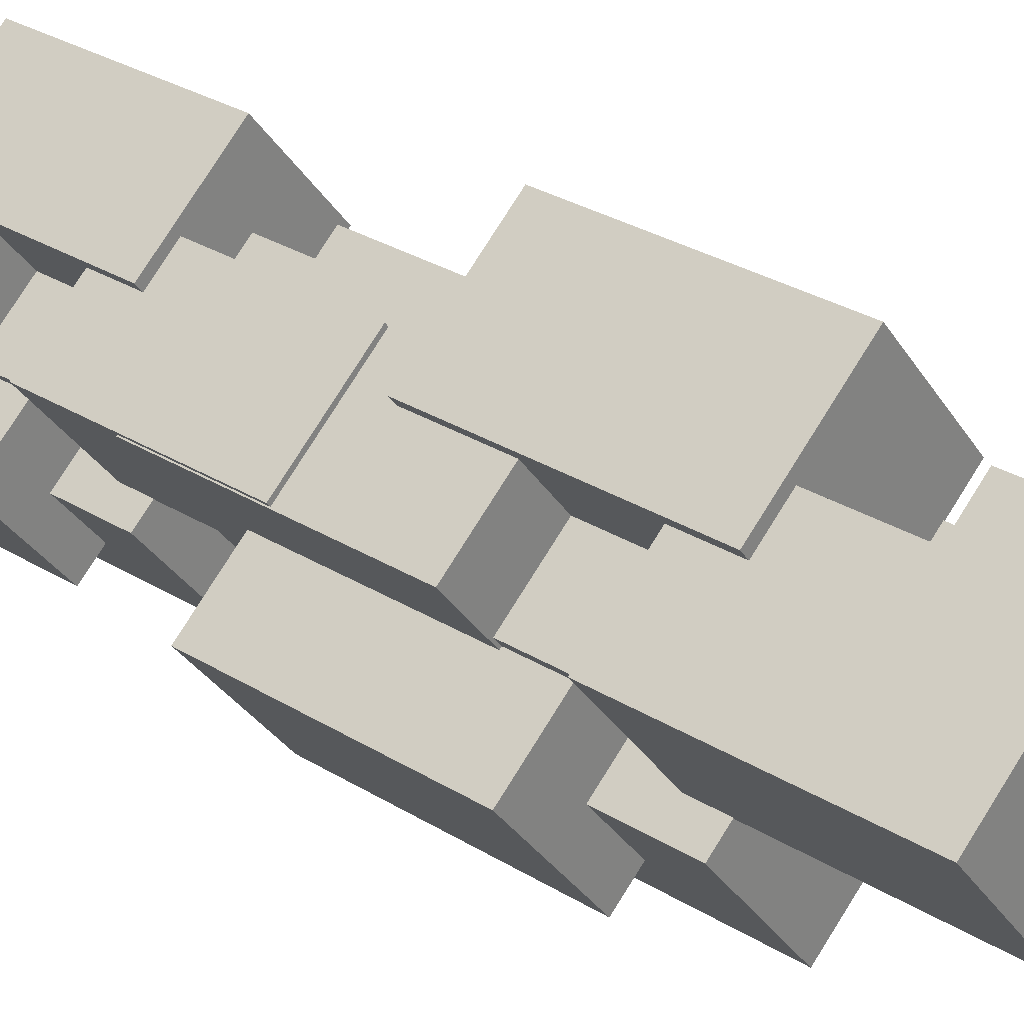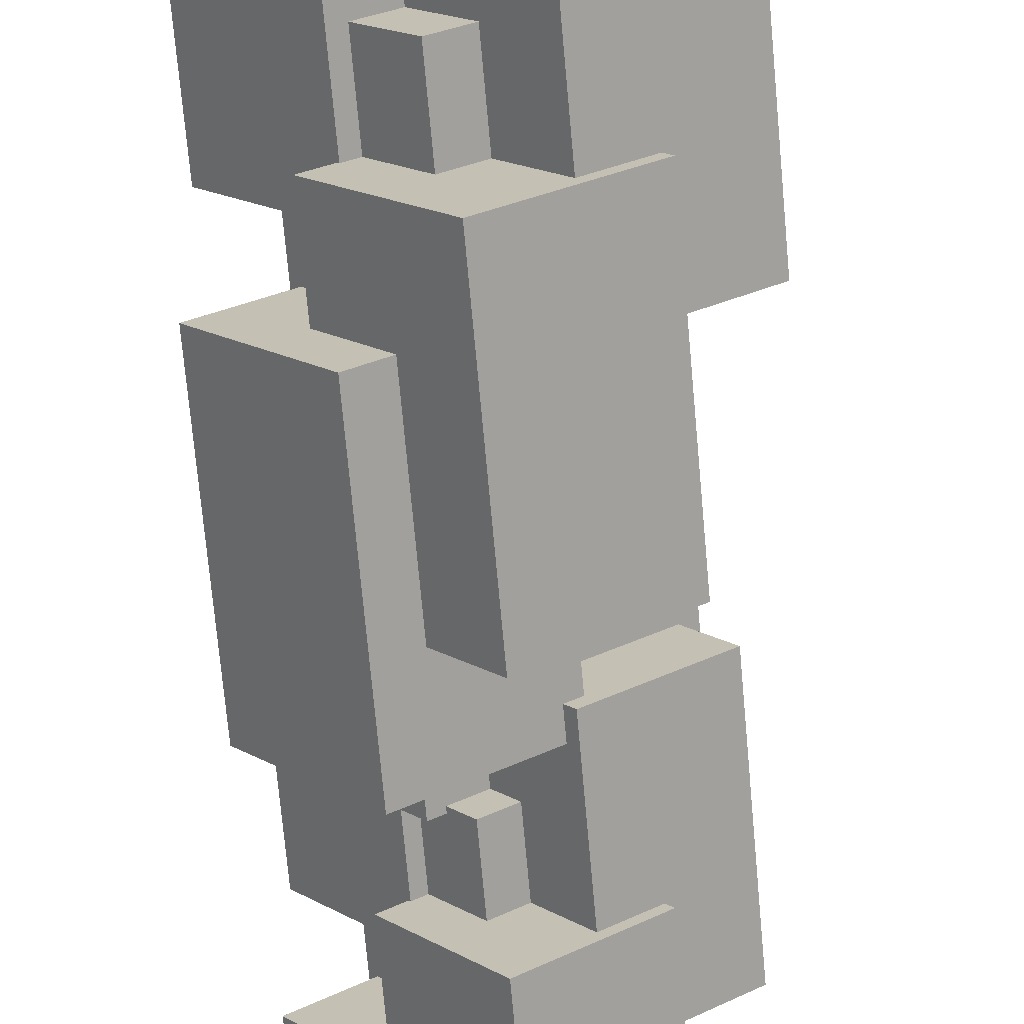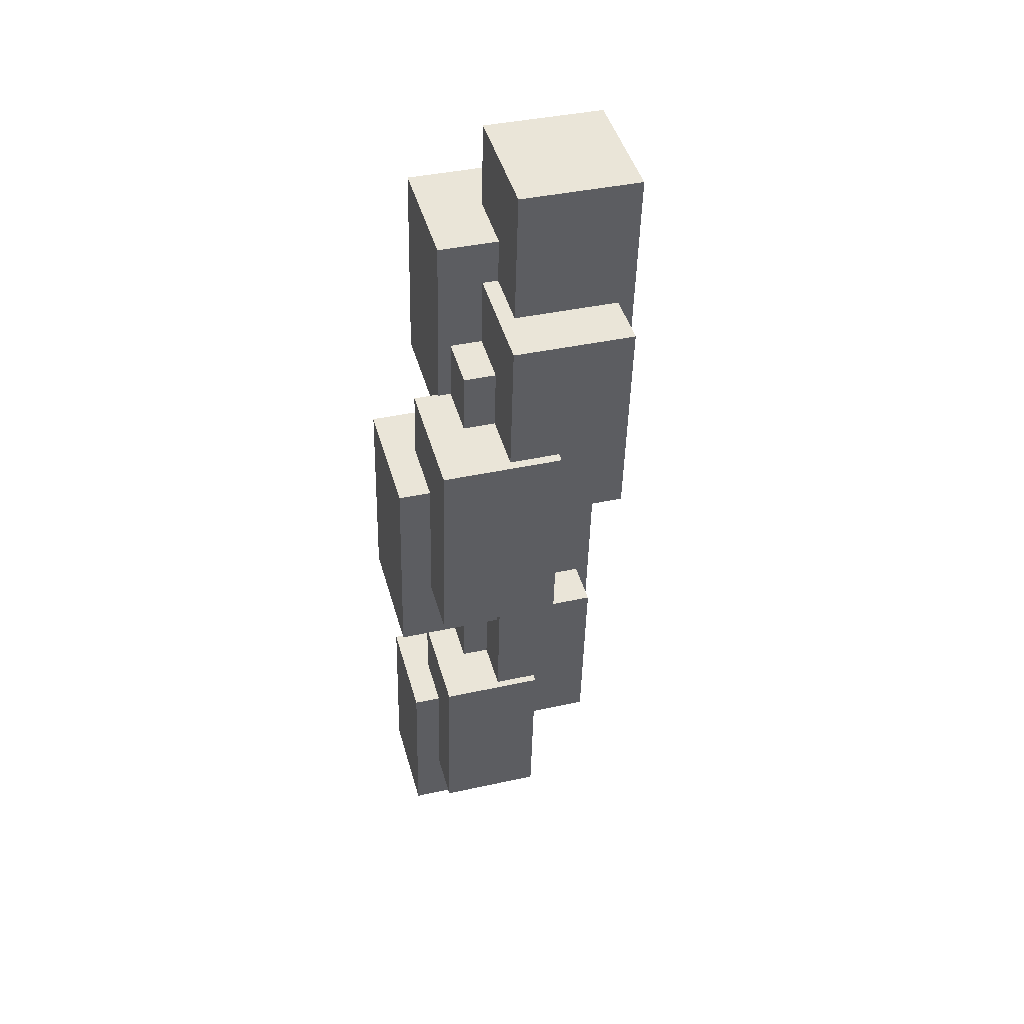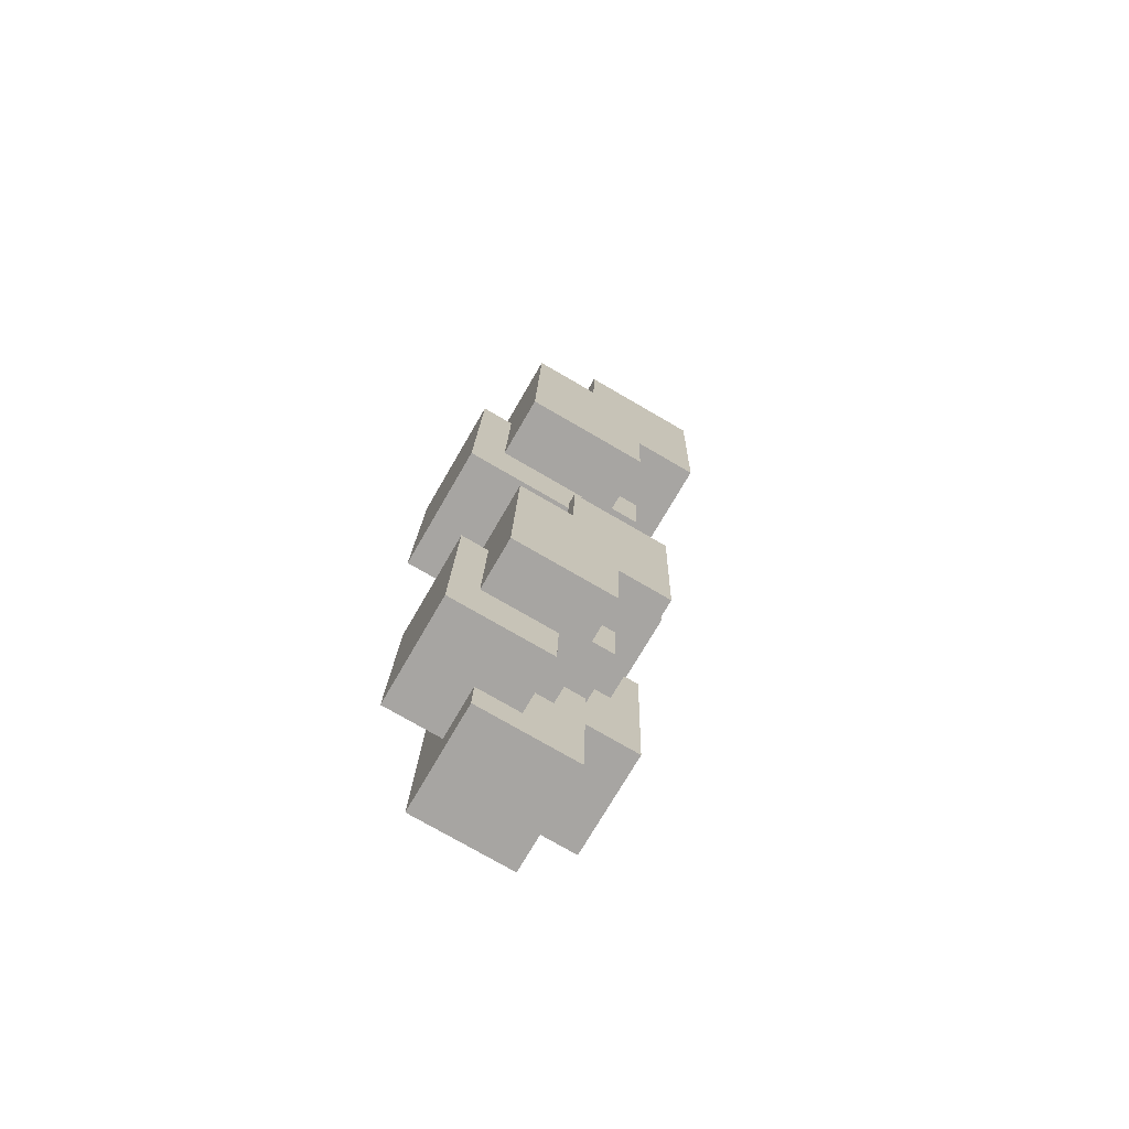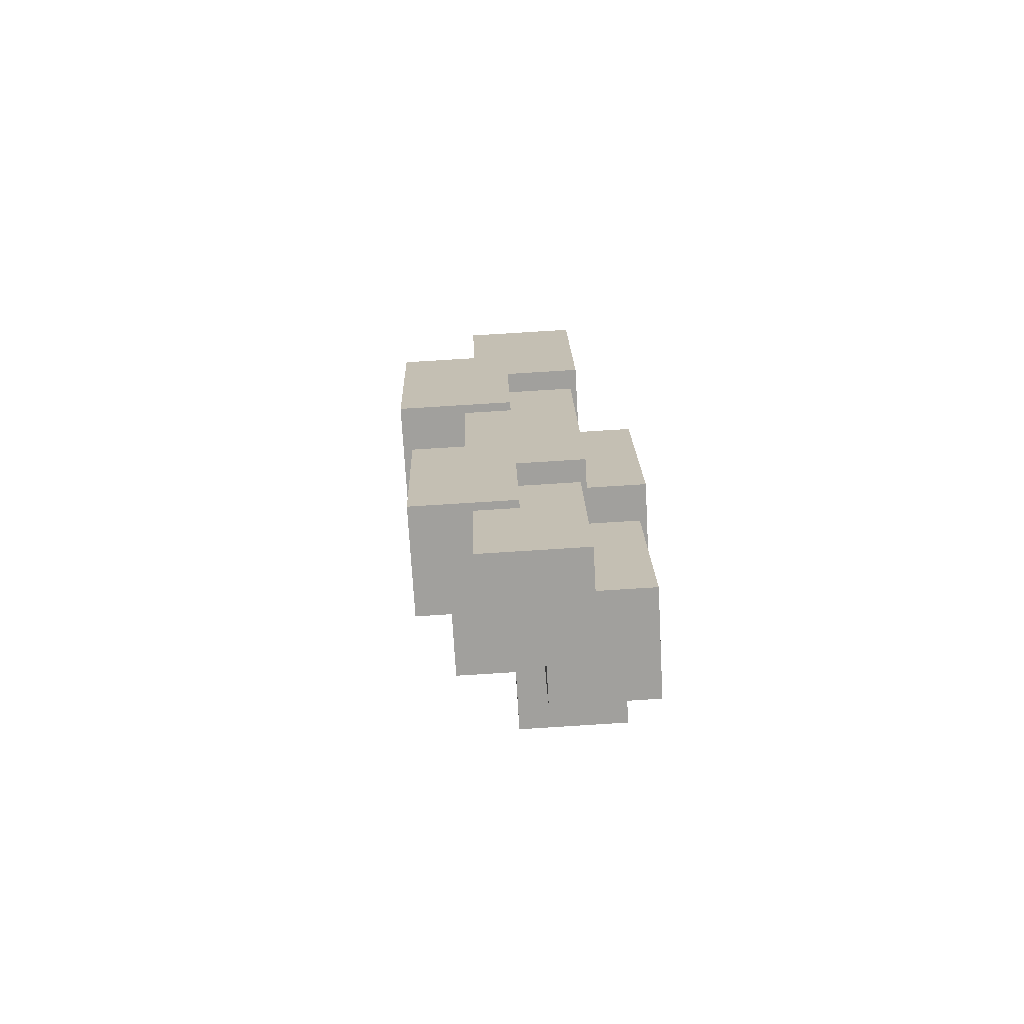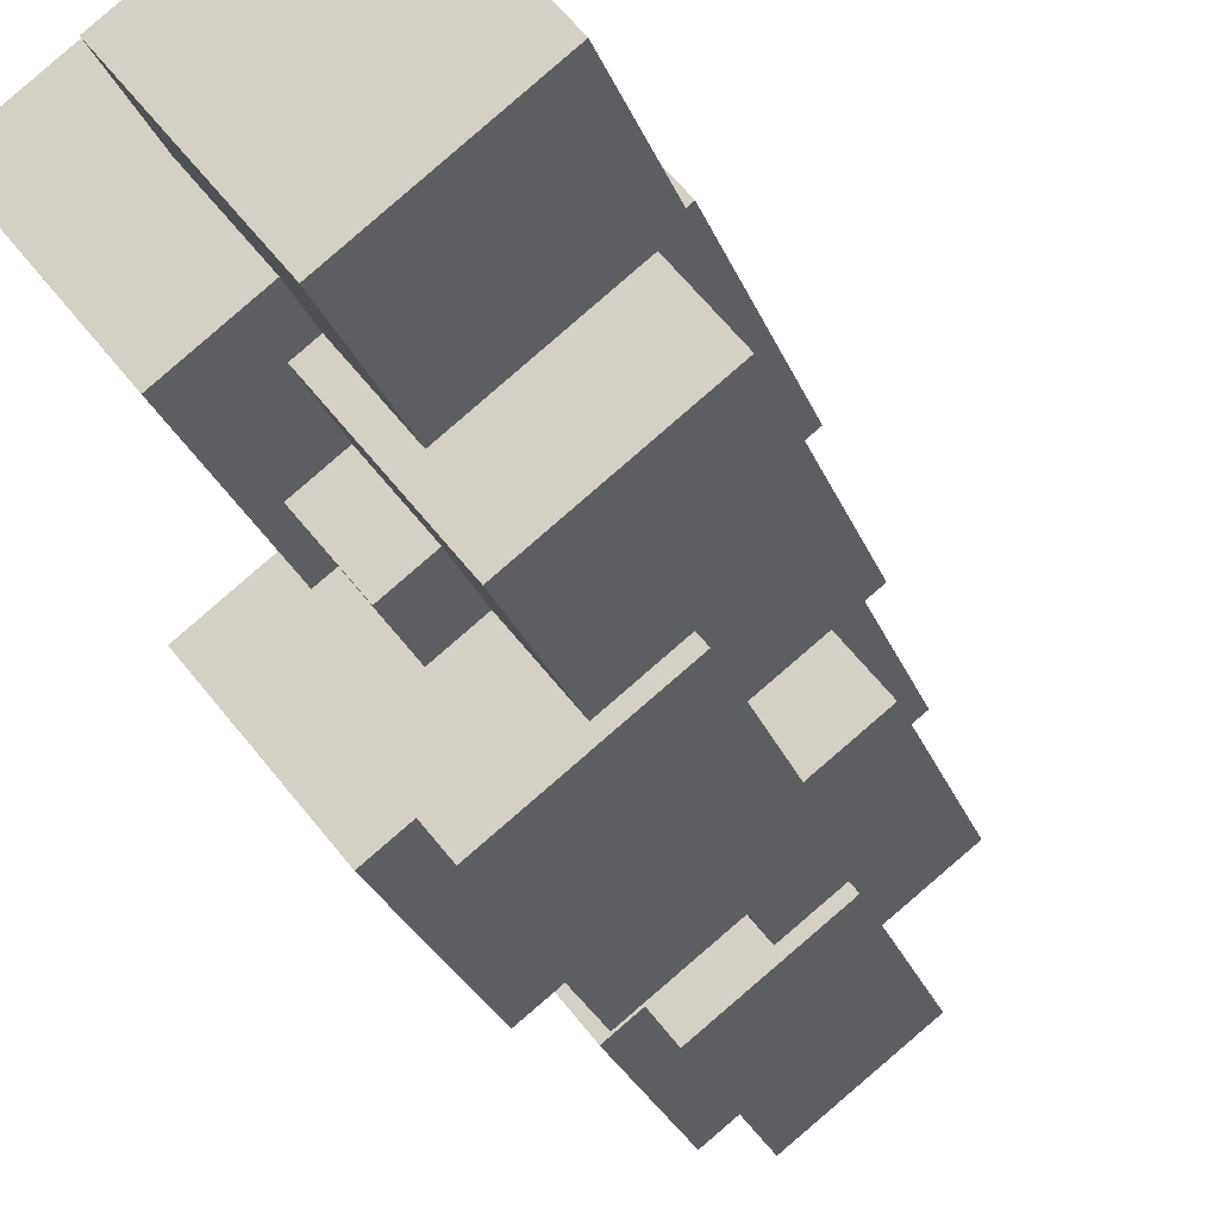
<metadata>
{"format":"obj","ext":"obj","renderer":"f3d","projection":"perspective","resolution":1024,"background":"white","views":[{"elev":29.8,"azim":134.4,"up":"+Z"},{"elev":-69.7,"azim":-173.8,"up":"+Z"},{"elev":44.7,"azim":-156.9,"up":"+Y"},{"elev":-73.4,"azim":-171.6,"up":"+Y"},{"elev":-71.4,"azim":41.7,"up":"+Y"},{"elev":-20.7,"azim":-163.9,"up":"+Z"}]}
</metadata>
<code>
o Cube.023
v -2.981 2.217 -0.5542
v -2.315 2.217 0.2847
v -1.516 2.242 -0.3503
v -2.182 2.242 -1.189
v -2.947 0.402 -0.5818
v -2.28 0.402 0.2572
v -1.481 0.4269 -0.3778
v -2.147 0.4269 -1.217
f 1 2 3 4
f 5 8 7 6
f 1 5 6 2
f 2 6 7 3
f 3 7 8 4
f 5 1 4 8
o Cube.022
v -2.542 1.075 -1.002
v -1.876 1.075 -0.1634
v -1.077 1.1 -0.7984
v -1.743 1.1 -1.637
v -2.508 -0.7398 -1.03
v -1.841 -0.7398 -0.1909
v -1.042 -0.7149 -0.8259
v -1.708 -0.7149 -1.665
f 9 10 11 12
f 13 16 15 14
f 9 13 14 10
f 10 14 15 11
f 11 15 16 12
f 13 9 12 16
o Cube.021
v -2.443 1.474 -1.787
v -1.777 1.474 -0.9482
v -0.9773 1.499 -1.583
v -1.644 1.499 -2.422
v -2.408 -0.3402 -1.815
v -1.742 -0.3402 -0.9758
v -0.9427 -0.3153 -1.611
v -1.609 -0.3153 -2.45
f 17 18 19 20
f 21 24 23 22
f 17 21 22 18
f 18 22 23 19
f 19 23 24 20
f 21 17 20 24
o Cube.020
v -2.882 2.616 -1.339
v -2.216 2.616 -0.5001
v -1.416 2.641 -1.135
v -2.083 2.641 -1.974
v -2.847 0.8016 -1.367
v -2.181 0.8016 -0.5276
v -1.382 0.8265 -1.163
v -2.048 0.8265 -2.002
f 25 26 27 28
f 29 32 31 30
f 25 29 30 26
f 26 30 31 27
f 27 31 32 28
f 29 25 28 32
o Cube.019
v -2.882 2.616 -1.339
v -2.216 2.616 -0.5001
v -1.416 2.641 -1.135
v -2.083 2.641 -1.974
v -2.847 0.8016 -1.367
v -2.181 0.8016 -0.5276
v -1.382 0.8265 -1.163
v -2.048 0.8265 -2.002
f 33 34 35 36
f 37 40 39 38
f 33 37 38 34
f 34 38 39 35
f 35 39 40 36
f 37 33 36 40
o Cube.018
v -2.443 1.474 -1.787
v -1.777 1.474 -0.9482
v -0.9773 1.499 -1.583
v -1.644 1.499 -2.422
v -2.408 -0.3402 -1.815
v -1.742 -0.3402 -0.9758
v -0.9427 -0.3153 -1.611
v -1.609 -0.3153 -2.45
f 41 42 43 44
f 45 48 47 46
f 41 45 46 42
f 42 46 47 43
f 43 47 48 44
f 45 41 44 48
o Cube.017
v -2.542 1.075 -1.002
v -1.876 1.075 -0.1634
v -1.077 1.1 -0.7984
v -1.743 1.1 -1.637
v -2.508 -0.7398 -1.03
v -1.841 -0.7398 -0.1909
v -1.042 -0.7149 -0.8259
v -1.708 -0.7149 -1.665
f 49 50 51 52
f 53 56 55 54
f 49 53 54 50
f 50 54 55 51
f 51 55 56 52
f 53 49 52 56
o Cube.016
v -2.981 2.217 -0.5542
v -2.315 2.217 0.2847
v -1.516 2.242 -0.3503
v -2.182 2.242 -1.189
v -2.947 0.402 -0.5818
v -2.28 0.402 0.2572
v -1.481 0.4269 -0.3778
v -2.147 0.4269 -1.217
f 57 58 59 60
f 61 64 63 62
f 57 61 62 58
f 58 62 63 59
f 59 63 64 60
f 61 57 60 64
o Cube.015
v -3.424 3.229 -1.558
v -2.758 3.229 -0.7191
v -1.959 3.254 -1.354
v -2.625 3.254 -2.193
v -3.39 1.414 -1.586
v -2.723 1.414 -0.7466
v -1.924 1.439 -1.382
v -2.59 1.439 -2.221
f 65 66 67 68
f 69 72 71 70
f 65 69 70 66
f 66 70 71 67
f 67 71 72 68
f 69 65 68 72
o Cube.014
v -2.986 2.087 -2.006
v -2.319 2.087 -1.167
v -1.52 2.112 -1.802
v -2.186 2.112 -2.641
v -2.951 0.2722 -2.034
v -2.284 0.2722 -1.195
v -1.485 0.2971 -1.83
v -2.152 0.2971 -2.669
f 73 74 75 76
f 77 80 79 78
f 73 77 78 74
f 74 78 79 75
f 75 79 80 76
f 77 73 76 80
o Cube.013
v -3.267 4.381 -1.098
v -2.601 4.381 -0.2594
v -1.801 4.406 -0.8943
v -2.468 4.406 -1.733
v -3.232 2.567 -1.126
v -2.566 2.567 -0.2869
v -1.767 2.592 -0.9219
v -2.433 2.592 -1.761
f 81 82 83 84
f 85 88 87 86
f 81 85 86 82
f 82 86 87 83
f 83 87 88 84
f 85 81 84 88
o Cube.012
v -2.523 3.636 -1.026
v -1.857 3.636 -0.1866
v -1.057 3.661 -0.8216
v -1.724 3.661 -1.661
v -2.488 1.821 -1.053
v -1.822 1.821 -0.2141
v -1.023 1.846 -0.8491
v -1.689 1.846 -1.688
f 89 90 91 92
f 93 96 95 94
f 89 93 94 90
f 90 94 95 91
f 91 95 96 92
f 93 89 92 96
o Cube.011
v -2.793 7.717 -1.109
v -2.01 7.717 -0.123
v -1.071 7.746 -0.869
v -1.854 7.746 -1.855
v -2.753 5.585 -1.141
v -1.97 5.585 -0.1554
v -1.031 5.615 -0.9013
v -1.814 5.615 -1.887
f 97 98 99 100
f 101 104 103 102
f 97 101 102 98
f 98 102 103 99
f 99 103 104 100
f 101 97 100 104
o Cube.010
v -3.667 8.593 -1.194
v -2.884 8.593 -0.2085
v -1.945 8.622 -0.9545
v -2.728 8.622 -1.94
v -3.627 6.461 -1.226
v -2.844 6.461 -0.2409
v -1.905 6.49 -0.9868
v -2.688 6.49 -1.972
f 105 106 107 108
f 109 112 111 110
f 105 109 110 106
f 106 110 111 107
f 107 111 112 108
f 109 105 108 112
o Cube.009
v -3.337 5.897 -2.261
v -2.554 5.897 -1.275
v -1.615 5.927 -2.021
v -2.398 5.927 -3.006
v -3.296 3.765 -2.293
v -2.513 3.765 -1.307
v -1.574 3.795 -2.053
v -2.357 3.795 -3.039
f 113 114 115 116
f 117 120 119 118
f 113 117 118 114
f 114 118 119 115
f 115 119 120 116
f 117 113 116 120
o Cube.008
v -3.852 7.239 -1.734
v -3.069 7.239 -0.7486
v -2.13 7.268 -1.495
v -2.913 7.268 -2.48
v -3.812 5.107 -1.766
v -3.029 5.107 -0.7809
v -2.09 5.136 -1.527
v -2.873 5.136 -2.512
f 121 122 123 124
f 125 128 127 126
f 121 125 126 122
f 122 126 127 123
f 123 127 128 124
f 125 121 124 128
o Cube.007
v -3.332 6.05 -0.5549
v -2.549 6.05 0.4307
v -1.61 6.079 -0.3153
v -2.393 6.079 -1.301
v -3.291 3.918 -0.5872
v -2.508 3.918 0.3983
v -1.569 3.947 -0.3476
v -2.352 3.947 -1.333
f 129 130 131 132
f 133 136 135 134
f 129 133 134 130
f 130 134 135 131
f 131 135 136 132
f 133 129 132 136
o Cube.006
v -2.816 4.708 -1.081
v -2.033 4.708 -0.09577
v -1.094 4.738 -0.8417
v -1.877 4.738 -1.827
v -2.775 2.577 -1.114
v -1.992 2.577 -0.1281
v -1.053 2.606 -0.8741
v -1.836 2.606 -1.86
f 137 138 139 140
f 141 144 143 142
f 137 141 142 138
f 138 142 143 139
f 139 143 144 140
f 141 137 140 144
o Cube.005
v -2.699 5.178 -2.003
v -1.916 5.178 -1.018
v -0.9775 5.207 -1.764
v -1.76 5.207 -2.749
v -2.659 3.046 -2.036
v -1.876 3.046 -1.05
v -0.9368 3.075 -1.796
v -1.72 3.075 -2.782
f 145 146 147 148
f 149 152 151 150
f 145 149 150 146
f 146 150 151 147
f 147 151 152 148
f 149 145 148 152
o Cube.004
v -3.215 6.519 -1.477
v -2.432 6.519 -0.4913
v -1.493 6.549 -1.237
v -2.276 6.549 -2.223
v -3.174 4.387 -1.509
v -2.391 4.387 -0.5237
v -1.452 4.417 -1.27
v -2.235 4.417 -2.255
f 153 154 155 156
f 157 160 159 158
f 153 157 158 154
f 154 158 159 155
f 155 159 160 156
f 157 153 156 160
o Cube.003
v -3.215 6.519 -1.477
v -2.432 6.519 -0.4913
v -1.493 6.549 -1.237
v -2.276 6.549 -2.223
v -3.174 4.387 -1.509
v -2.391 4.387 -0.5237
v -1.452 4.417 -1.27
v -2.235 4.417 -2.255
f 161 162 163 164
f 165 168 167 166
f 161 165 166 162
f 162 166 167 163
f 163 167 168 164
f 165 161 164 168
o Cube.002
v -2.699 5.178 -2.003
v -1.916 5.178 -1.018
v -0.9775 5.207 -1.764
v -1.76 5.207 -2.749
v -2.659 3.046 -2.036
v -1.876 3.046 -1.05
v -0.9368 3.075 -1.796
v -1.72 3.075 -2.782
f 169 170 171 172
f 173 176 175 174
f 169 173 174 170
f 170 174 175 171
f 171 175 176 172
f 173 169 172 176
o Cube.001
v -2.816 4.708 -1.081
v -2.033 4.708 -0.09577
v -1.094 4.738 -0.8417
v -1.877 4.738 -1.827
v -2.775 2.577 -1.114
v -1.992 2.577 -0.1281
v -1.053 2.606 -0.8741
v -1.836 2.606 -1.86
f 177 178 179 180
f 181 184 183 182
f 177 181 182 178
f 178 182 183 179
f 179 183 184 180
f 181 177 180 184
o Cube
v -3.332 6.05 -0.5549
v -2.549 6.05 0.4307
v -1.61 6.079 -0.3153
v -2.393 6.079 -1.301
v -3.291 3.918 -0.5872
v -2.508 3.918 0.3983
v -1.569 3.947 -0.3476
v -2.352 3.947 -1.333
f 185 186 187 188
f 189 192 191 190
f 185 189 190 186
f 186 190 191 187
f 187 191 192 188
f 189 185 188 192

</code>
